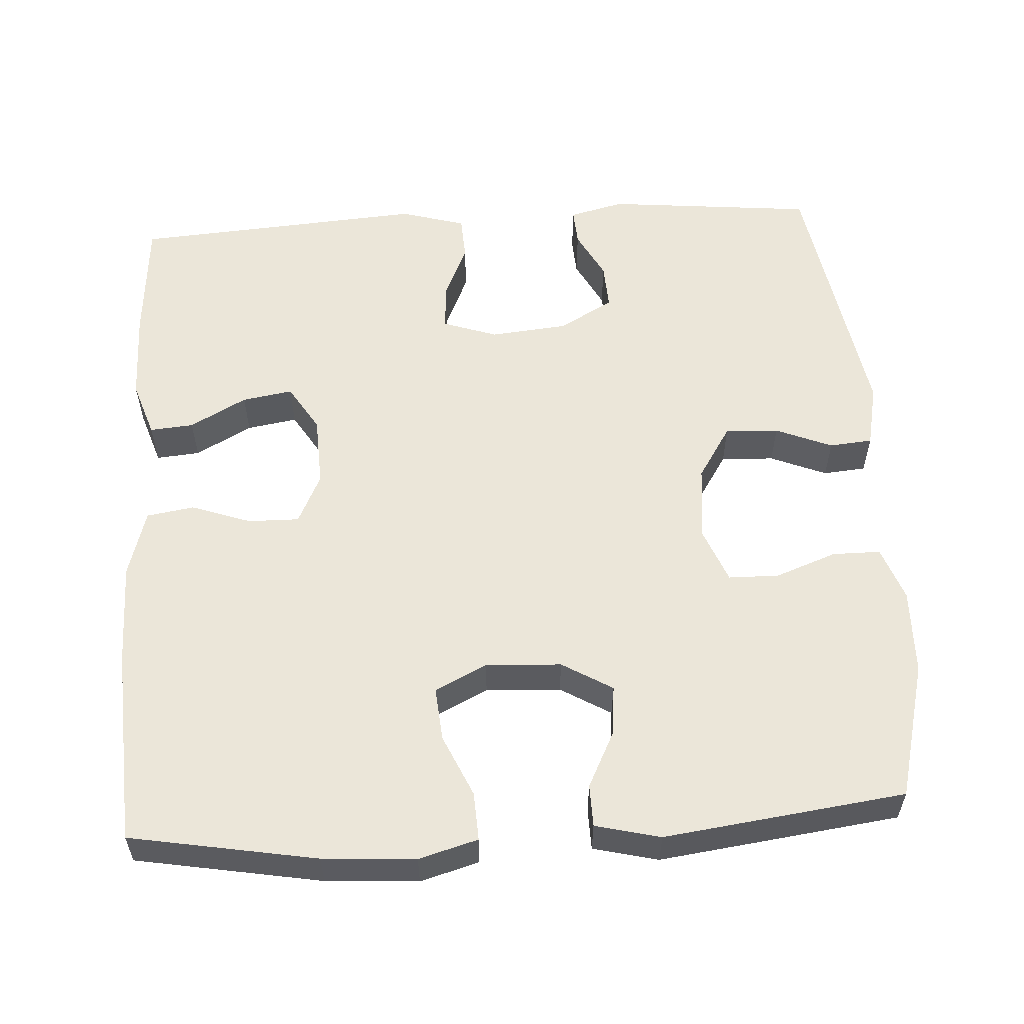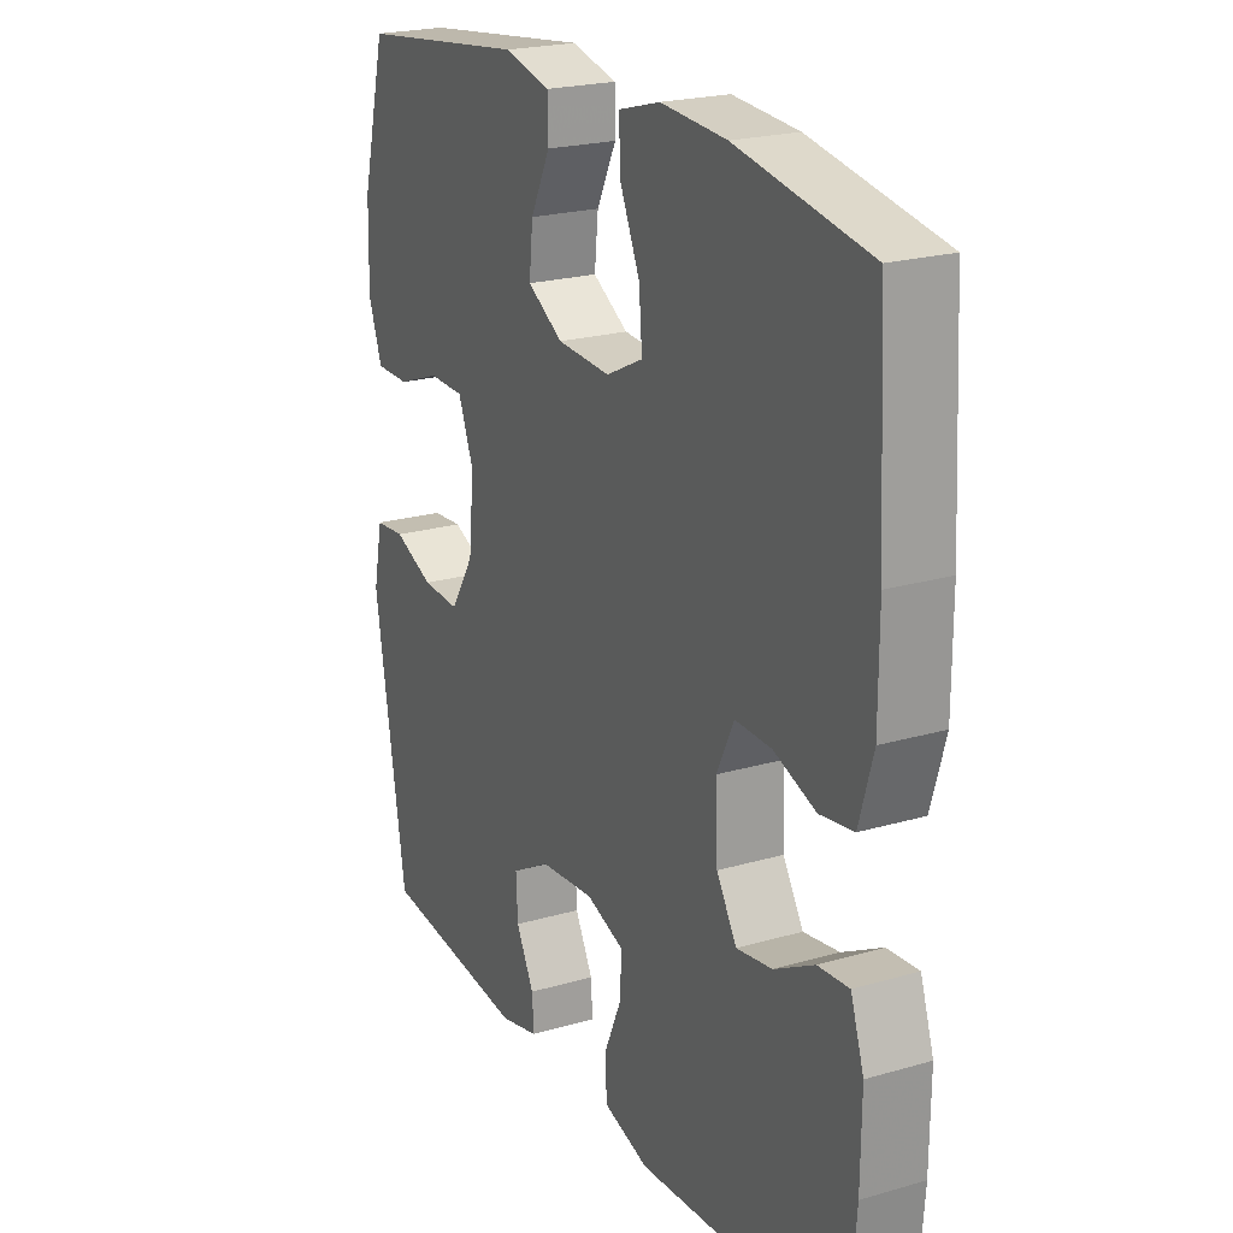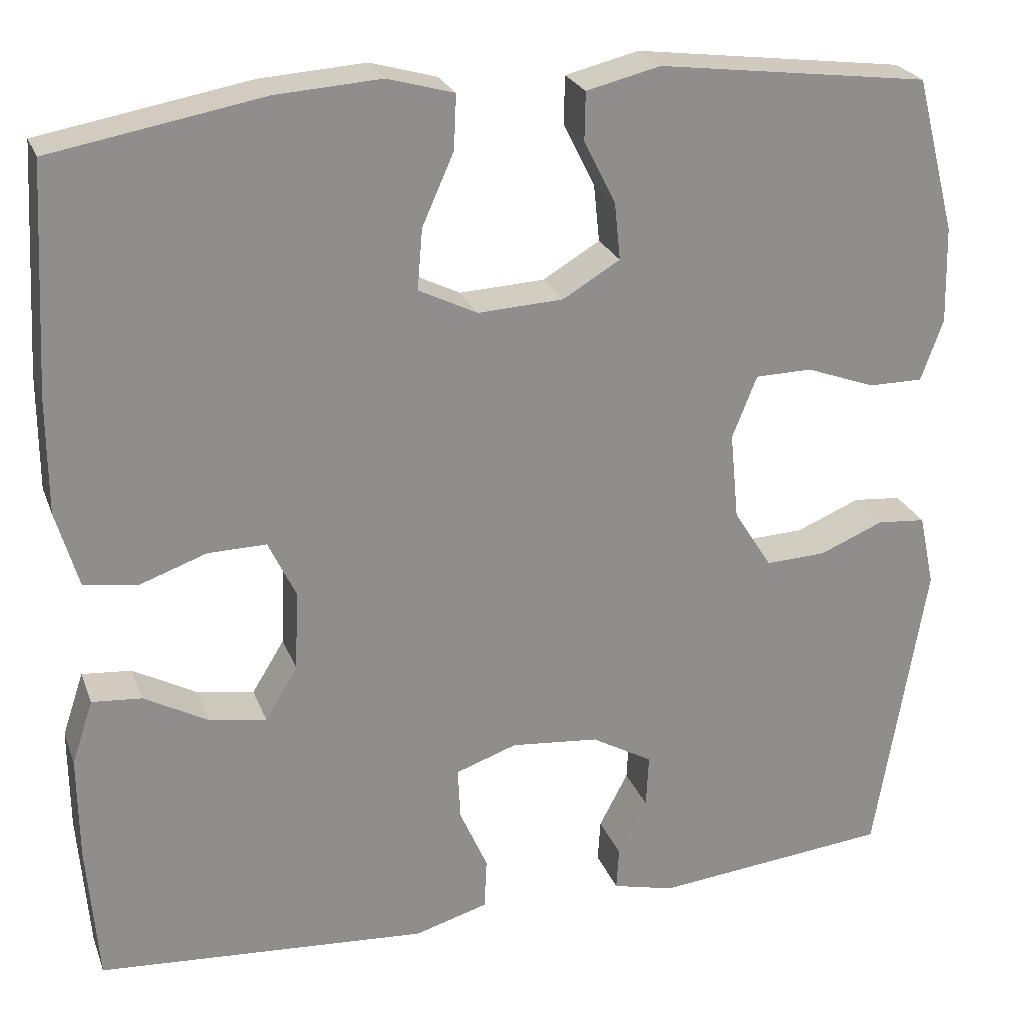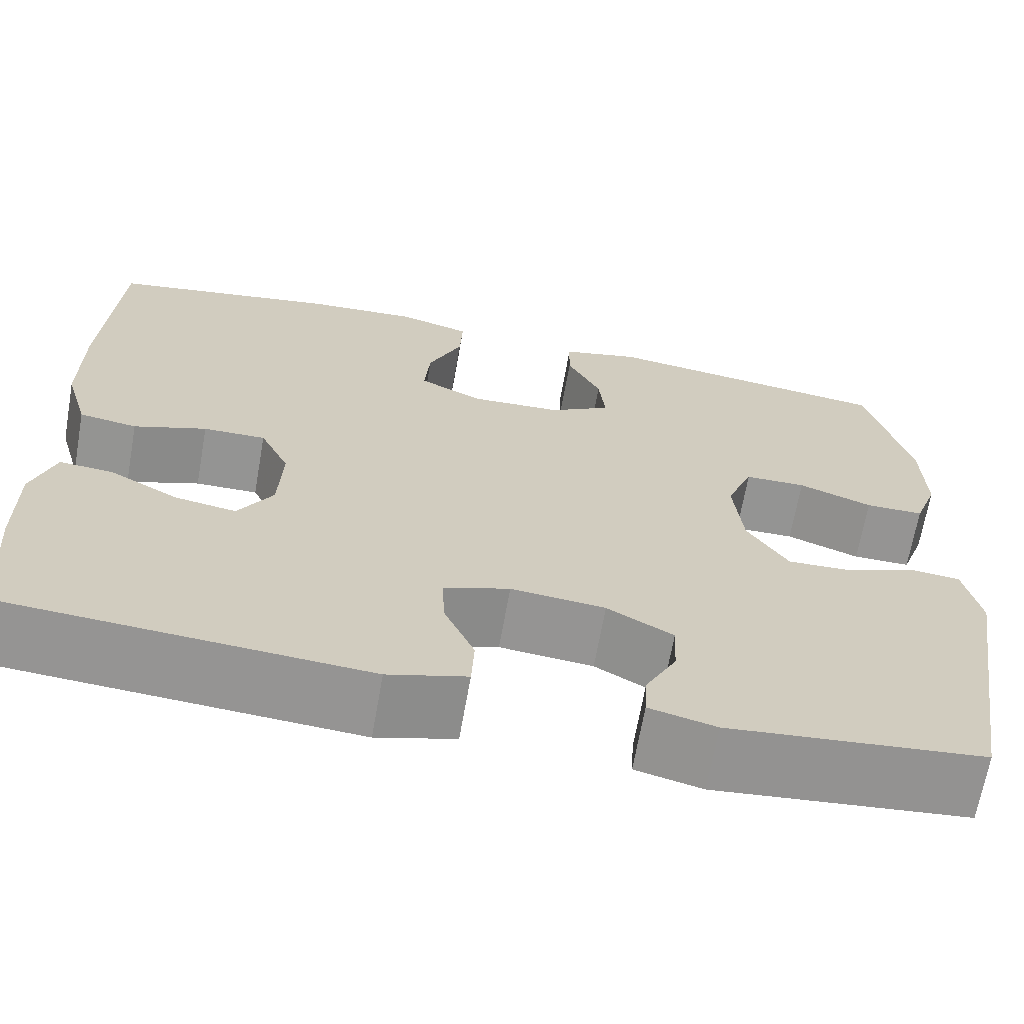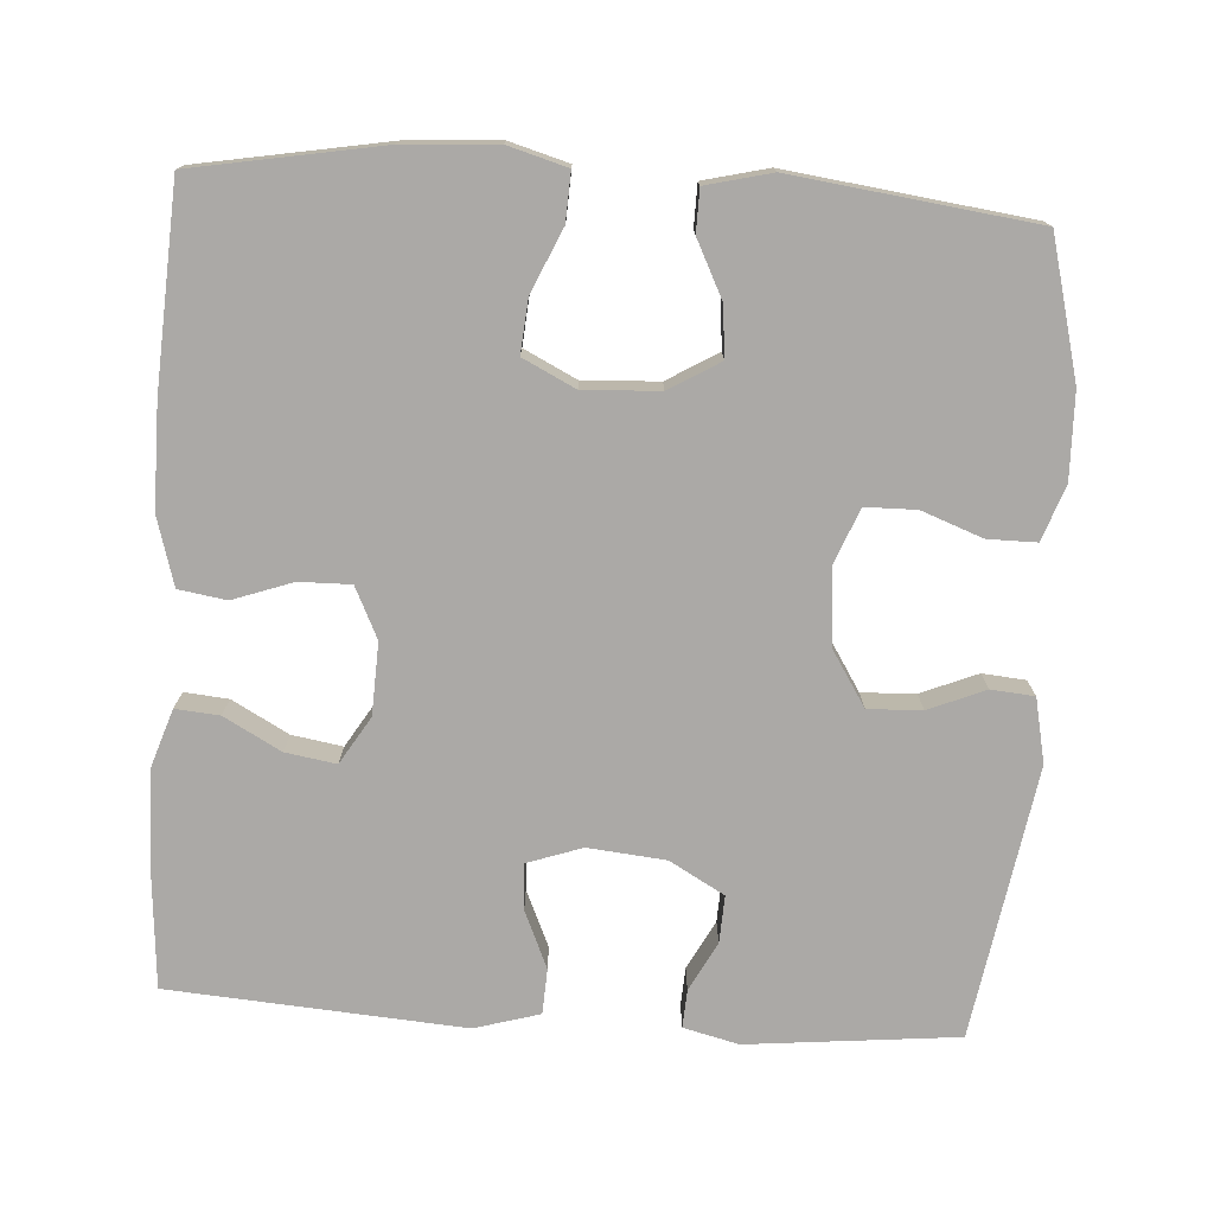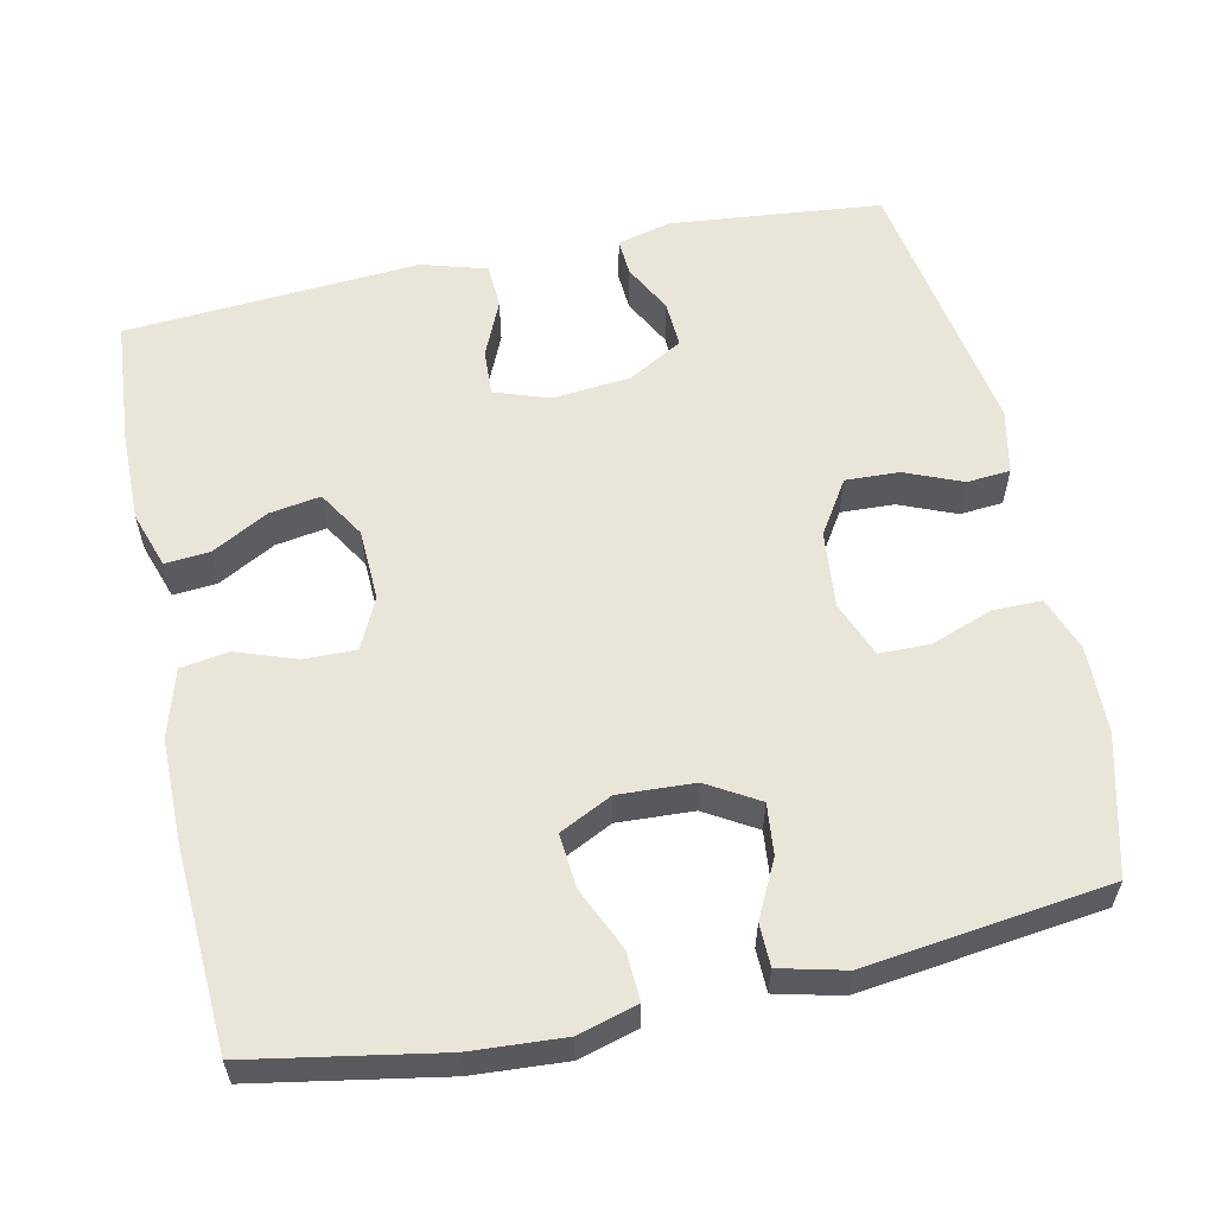
<metadata>
{"format":"obj","ext":"obj","renderer":"f3d","projection":"perspective","resolution":1024,"background":"white","views":[{"elev":56.5,"azim":-3.5,"up":"+Y"},{"elev":22.1,"azim":-116.8,"up":"+Z"},{"elev":24.6,"azim":-17.7,"up":"+Z"},{"elev":-67.1,"azim":-10.0,"up":"+Z"},{"elev":-75.6,"azim":-3.7,"up":"+Y"},{"elev":58.2,"azim":-12.1,"up":"+Y"}]}
</metadata>
<code>
v -0.5 0.07 -0.5
v -0.513 0.07 -0.334
v -0.514 0.07 -0.213
v -0.489 0.07 -0.138
v -0.431 0.07 -0.143
v -0.356 0.07 -0.184
v -0.289 0.07 -0.195
v -0.251 0.07 -0.133
v -0.247 0.07 -0.038
v -0.279 0.07 0.029
v -0.347 0.07 0.028
v -0.426 0.07 0
v -0.489 0.07 0.01
v -0.515 0.07 0.1
v -0.515 0.07 0.236
v -0.5 0.07 0.5
v -0.253 0.07 0.544
v -0.13 0.07 0.552
v -0.052 0.07 0.53
v -0.055 0.07 0.466
v -0.092 0.07 0.383
v -0.098 0.07 0.312
v -0.029 0.07 0.278
v 0.071 0.07 0.283
v 0.138 0.07 0.323
v 0.131 0.07 0.39
v 0.094 0.07 0.464
v 0.095 0.07 0.52
v 0.181 0.07 0.541
v 0.5 0.07 0.5
v 0.547 0.07 0.318
v 0.55 0.07 0.204
v 0.524 0.07 0.132
v 0.46 0.07 0.132
v 0.379 0.07 0.162
v 0.312 0.07 0.161
v 0.283 0.07 0.088
v 0.293 0.07 -0.014
v 0.338 0.07 -0.085
v 0.409 0.07 -0.082
v 0.484 0.07 -0.051
v 0.541 0.07 -0.056
v 0.559 0.07 -0.141
v 0.5 0.07 -0.5
v 0.222 0.07 -0.528
v 0.149 0.07 -0.51
v 0.152 0.07 -0.46
v 0.186 0.07 -0.395
v 0.189 0.07 -0.333
v 0.117 0.07 -0.292
v 0.014 0.07 -0.282
v -0.058 0.07 -0.307
v -0.055 0.07 -0.368
v -0.022 0.07 -0.443
v -0.025 0.07 -0.503
v -0.111 0.07 -0.528
v -0.5 0 -0.5
v -0.513 0 -0.334
v -0.514 0 -0.213
v -0.489 0 -0.138
v -0.431 0 -0.143
v -0.356 0 -0.184
v -0.289 0 -0.195
v -0.251 0 -0.133
v -0.247 0 -0.038
v -0.279 0 0.029
v -0.347 0 0.028
v -0.426 0 0
v -0.489 0 0.01
v -0.515 0 0.1
v -0.515 0 0.236
v -0.5 0 0.5
v -0.253 0 0.544
v -0.13 0 0.552
v -0.052 0 0.53
v -0.055 0 0.466
v -0.092 0 0.383
v -0.098 0 0.312
v -0.029 0 0.278
v 0.071 0 0.283
v 0.138 0 0.323
v 0.131 0 0.39
v 0.094 0 0.464
v 0.095 0 0.52
v 0.181 0 0.541
v 0.5 0 0.5
v 0.547 0 0.318
v 0.55 0 0.204
v 0.524 0 0.132
v 0.46 0 0.132
v 0.379 0 0.162
v 0.312 0 0.161
v 0.283 0 0.088
v 0.293 0 -0.014
v 0.338 0 -0.085
v 0.409 0 -0.082
v 0.484 0 -0.051
v 0.541 0 -0.056
v 0.559 0 -0.141
v 0.5 0 -0.5
v 0.222 0 -0.528
v 0.149 0 -0.51
v 0.152 0 -0.46
v 0.186 0 -0.395
v 0.189 0 -0.333
v 0.117 0 -0.292
v 0.014 0 -0.282
v -0.058 0 -0.307
v -0.055 0 -0.368
v -0.022 0 -0.443
v -0.025 0 -0.503
v -0.111 0 -0.528
f 4 5 6
f 3 4 6
f 2 3 6
f 1 2 6
f 56 1 6
f 55 56 6
f 54 55 6
f 53 54 6
f 52 53 6 7
f 51 52 7 8
f 50 51 8 9
f 49 50 9 10
f 46 47 48
f 45 46 48
f 44 45 48
f 43 44 48
f 42 43 48
f 41 42 48
f 40 41 48
f 39 40 48 49
f 38 39 49 10
f 33 34 35
f 32 33 35
f 31 32 35
f 30 31 35
f 29 30 35
f 28 29 35
f 27 28 35
f 26 27 35
f 25 26 35 36
f 24 25 36 37
f 19 20 21
f 18 19 21
f 17 18 21
f 16 17 21
f 15 16 21
f 14 15 21
f 13 14 21
f 12 13 21
f 11 12 21
f 10 11 21 22
f 37 38 10
f 24 37 10
f 23 24 10
f 10 22 23
f 62 61 60
f 62 60 59
f 62 59 58
f 62 58 57
f 62 57 112
f 62 112 111
f 62 111 110
f 62 110 109
f 63 62 109 108
f 64 63 108 107
f 65 64 107 106
f 66 65 106 105
f 104 103 102
f 104 102 101
f 104 101 100
f 104 100 99
f 104 99 98
f 104 98 97
f 104 97 96
f 105 104 96 95
f 66 105 95 94
f 91 90 89
f 91 89 88
f 91 88 87
f 91 87 86
f 91 86 85
f 91 85 84
f 91 84 83
f 91 83 82
f 92 91 82 81
f 93 92 81 80
f 77 76 75
f 77 75 74
f 77 74 73
f 77 73 72
f 77 72 71
f 77 71 70
f 77 70 69
f 77 69 68
f 77 68 67
f 78 77 67 66
f 66 94 93
f 66 93 80
f 66 80 79
f 79 78 66
f 1 57 58 2
f 2 58 59 3
f 3 59 60 4
f 4 60 61 5
f 5 61 62 6
f 6 62 63 7
f 7 63 64 8
f 8 64 65 9
f 9 65 66 10
f 10 66 67 11
f 11 67 68 12
f 12 68 69 13
f 13 69 70 14
f 14 70 71 15
f 15 71 72 16
f 16 72 73 17
f 17 73 74 18
f 18 74 75 19
f 19 75 76 20
f 20 76 77 21
f 21 77 78 22
f 22 78 79 23
f 23 79 80 24
f 24 80 81 25
f 25 81 82 26
f 26 82 83 27
f 27 83 84 28
f 28 84 85 29
f 29 85 86 30
f 30 86 87 31
f 31 87 88 32
f 32 88 89 33
f 33 89 90 34
f 34 90 91 35
f 35 91 92 36
f 36 92 93 37
f 37 93 94 38
f 38 94 95 39
f 39 95 96 40
f 40 96 97 41
f 41 97 98 42
f 42 98 99 43
f 43 99 100 44
f 44 100 101 45
f 45 101 102 46
f 46 102 103 47
f 47 103 104 48
f 48 104 105 49
f 49 105 106 50
f 50 106 107 51
f 51 107 108 52
f 52 108 109 53
f 53 109 110 54
f 54 110 111 55
f 55 111 112 56
f 56 112 57 1

</code>
